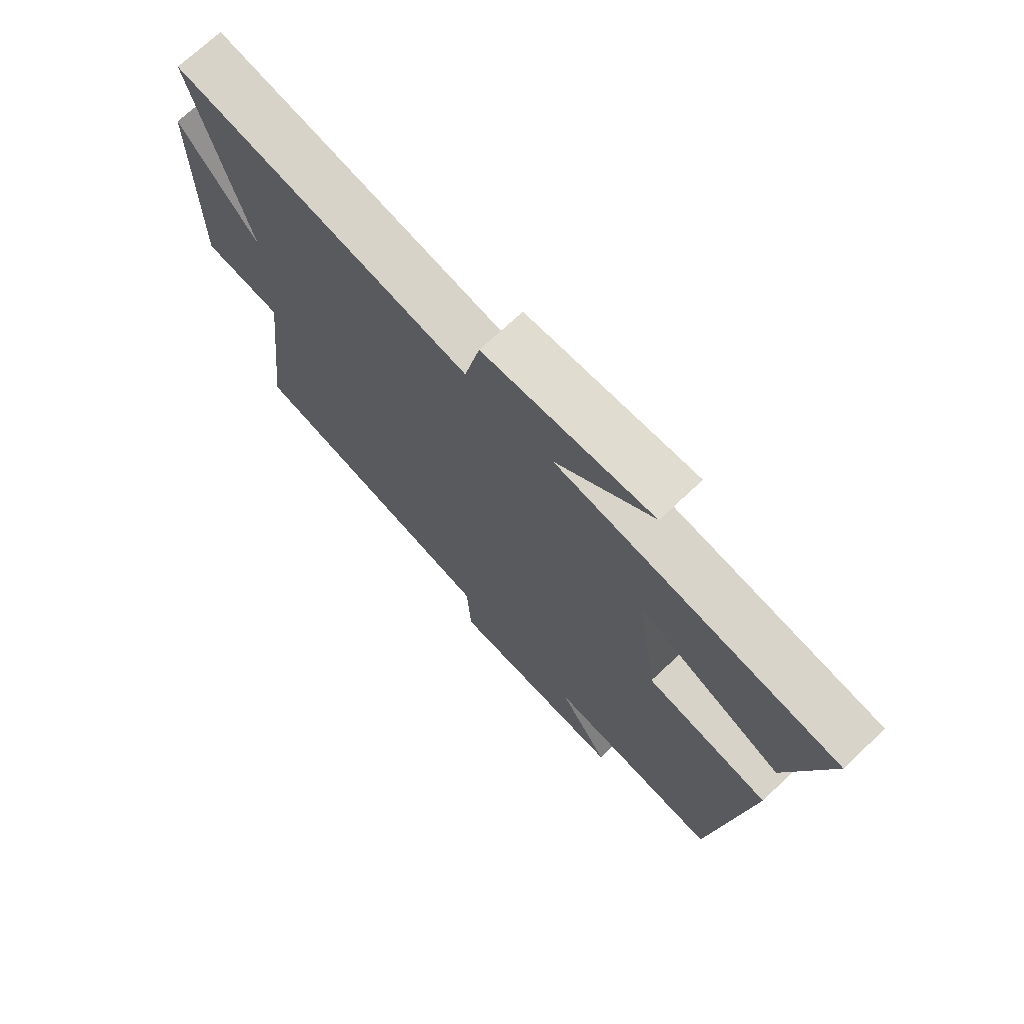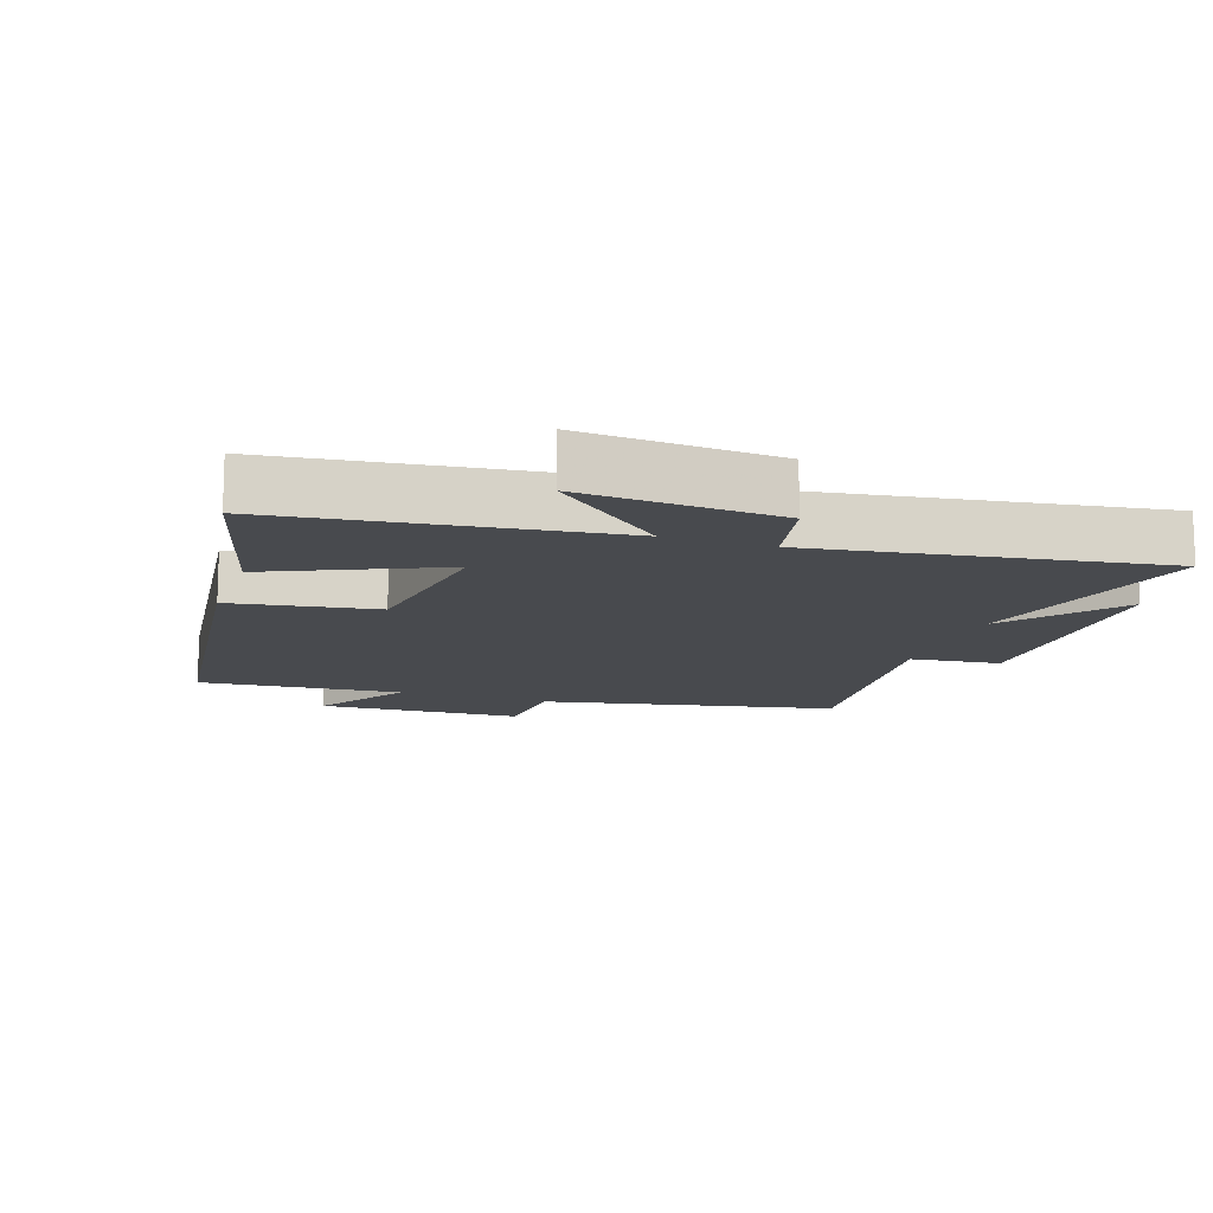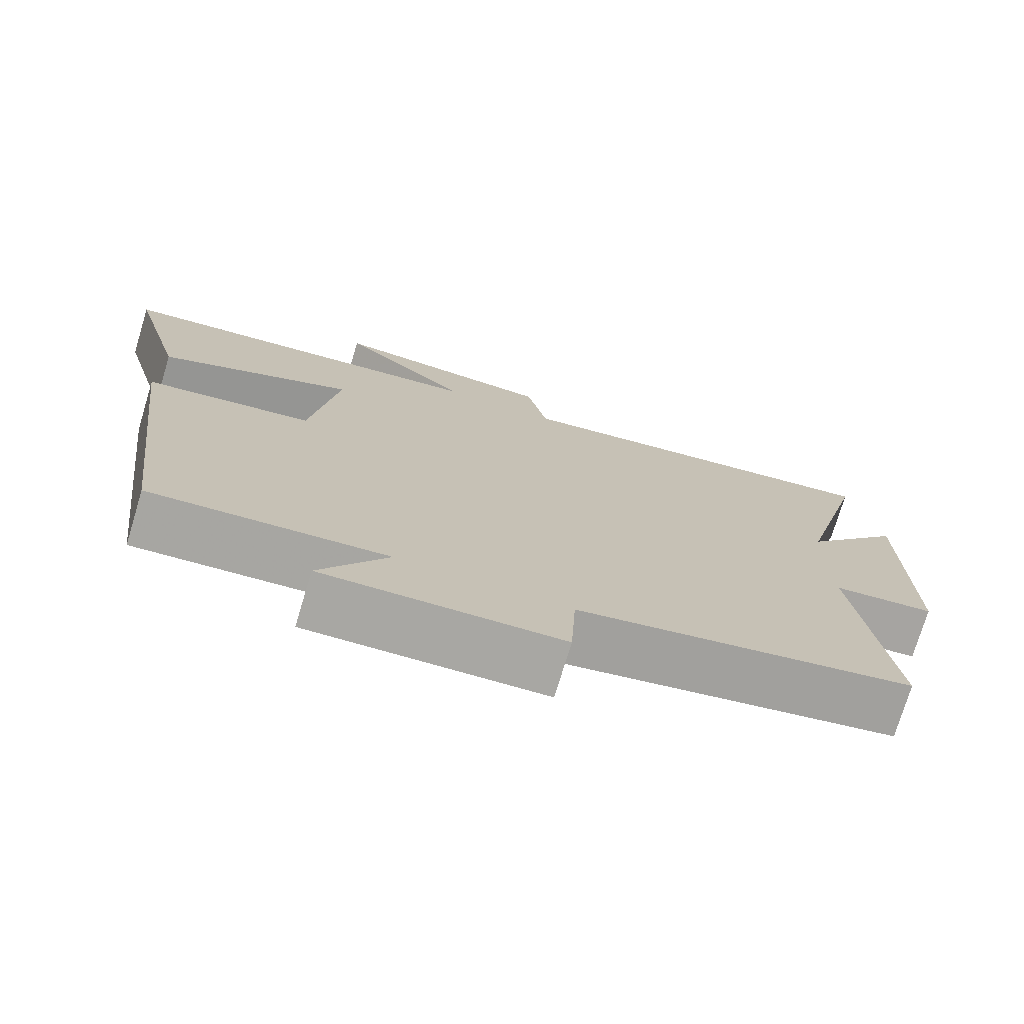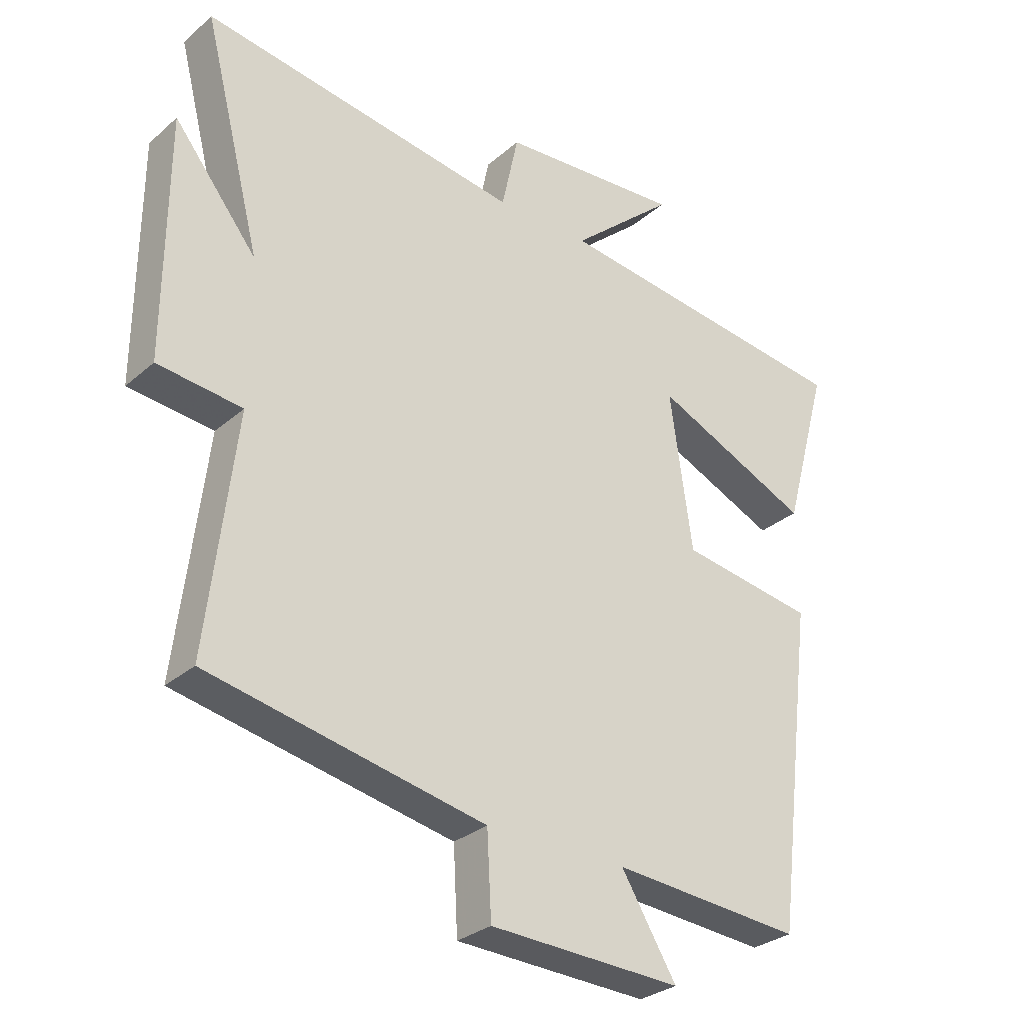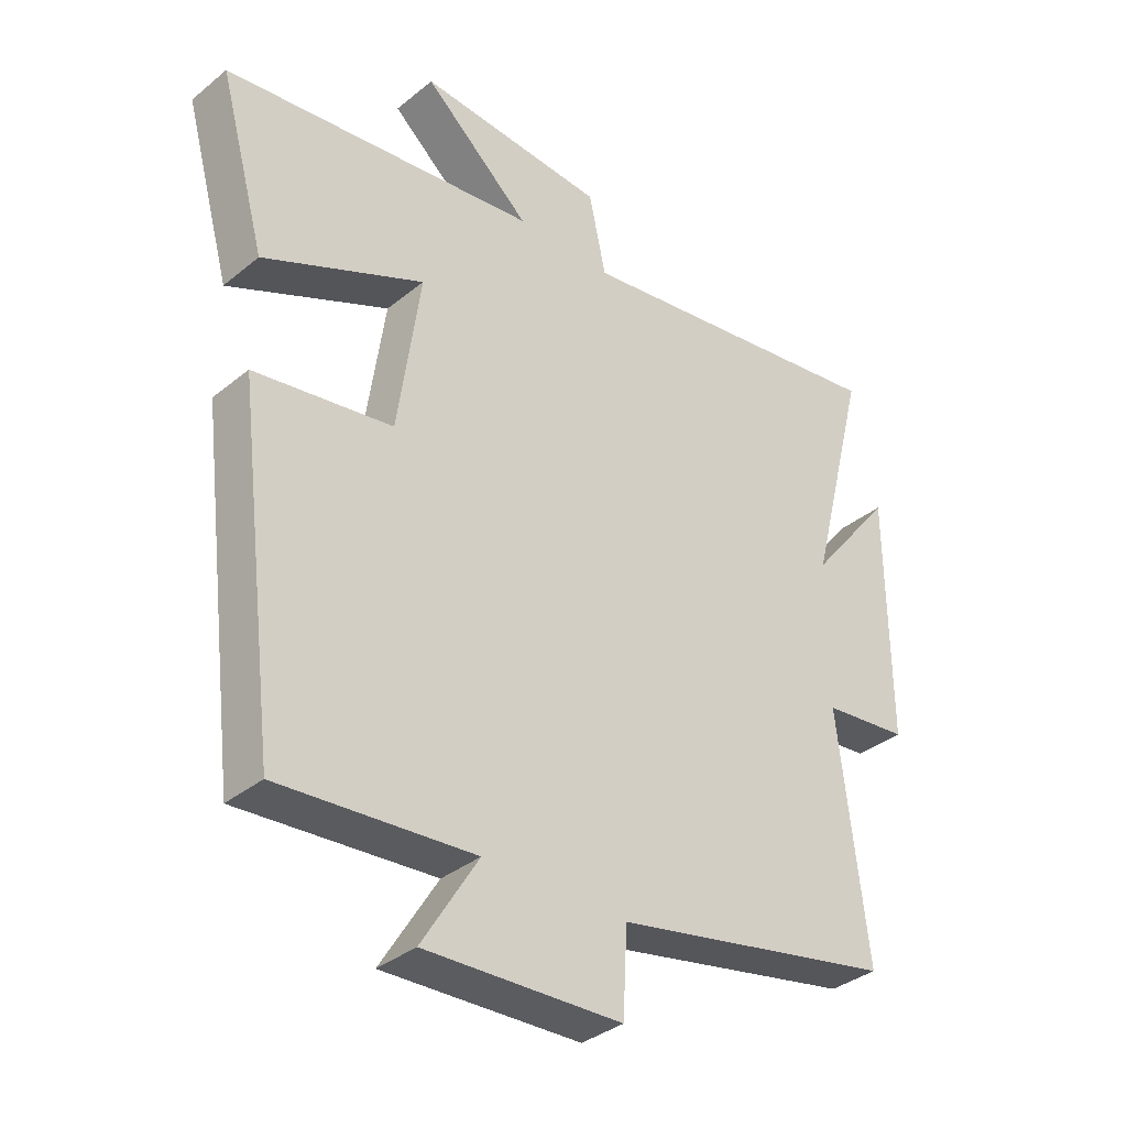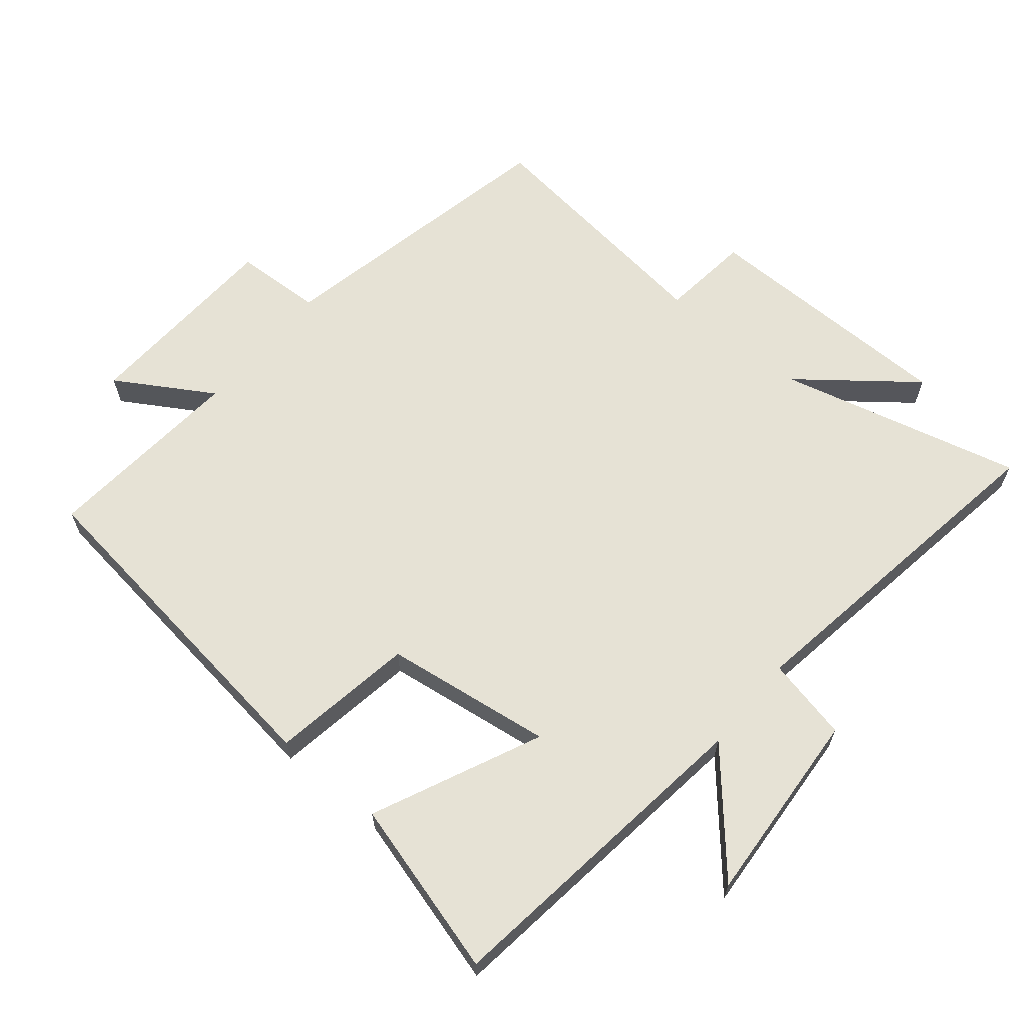
<metadata>
{"format":"obj","ext":"obj","renderer":"f3d","projection":"perspective","resolution":1024,"background":"white","views":[{"elev":71.5,"azim":-133.3,"up":"+Z"},{"elev":-13.2,"azim":-18.8,"up":"+Y"},{"elev":-74.9,"azim":-16.8,"up":"+Z"},{"elev":-29.8,"azim":141.3,"up":"+Z"},{"elev":-35.5,"azim":-43.1,"up":"+Z"},{"elev":63.9,"azim":-50.1,"up":"+Y"}]}
</metadata>
<code>
v -0.573 0.07 0.439
v -0.077 0.07 0.5
v -0.246 0.07 0.648
v 0.05 0.07 0.626
v 0.077 0.07 0.5
v 0.594 0.07 0.577
v 0.5 0.07 0.209
v 0.634 0.07 0.378
v 0.636 0.07 -0.014
v 0.5 0.07 -0.029
v 0.545 0.07 -0.41
v 0.1 0.07 -0.5
v 0.093 0.07 -0.633
v -0.217 0.07 -0.645
v -0.128 0.07 -0.5
v -0.435 0.07 -0.524
v -0.5 0.07 0
v -0.282 0.07 0.034
v -0.246 0.07 0.288
v -0.5 0.07 0.174
v -0.573 0 0.439
v -0.077 0 0.5
v -0.246 0 0.648
v 0.05 0 0.626
v 0.077 0 0.5
v 0.594 0 0.577
v 0.5 0 0.209
v 0.634 0 0.378
v 0.636 0 -0.014
v 0.5 0 -0.029
v 0.545 0 -0.41
v 0.1 0 -0.5
v 0.093 0 -0.633
v -0.217 0 -0.645
v -0.128 0 -0.5
v -0.435 0 -0.524
v -0.5 0 0
v -0.282 0 0.034
v -0.246 0 0.288
v -0.5 0 0.174
f 19 20 1 2
f 18 19 2
f 15 16 17 18
f 15 18 2
f 12 13 14 15
f 12 15 2
f 11 12 2
f 10 11 2
f 7 8 9 10
f 7 10 2
f 5 6 7
f 5 7 2 3
f 3 4 5
f 22 21 40 39
f 22 39 38
f 38 37 36 35
f 22 38 35
f 35 34 33 32
f 22 35 32
f 22 32 31
f 22 31 30
f 30 29 28 27
f 22 30 27
f 27 26 25
f 23 22 27 25
f 25 24 23
f 1 21 22 2
f 2 22 23 3
f 3 23 24 4
f 4 24 25 5
f 5 25 26 6
f 6 26 27 7
f 7 27 28 8
f 8 28 29 9
f 9 29 30 10
f 10 30 31 11
f 11 31 32 12
f 12 32 33 13
f 13 33 34 14
f 14 34 35 15
f 15 35 36 16
f 16 36 37 17
f 17 37 38 18
f 18 38 39 19
f 19 39 40 20
f 20 40 21 1

</code>
